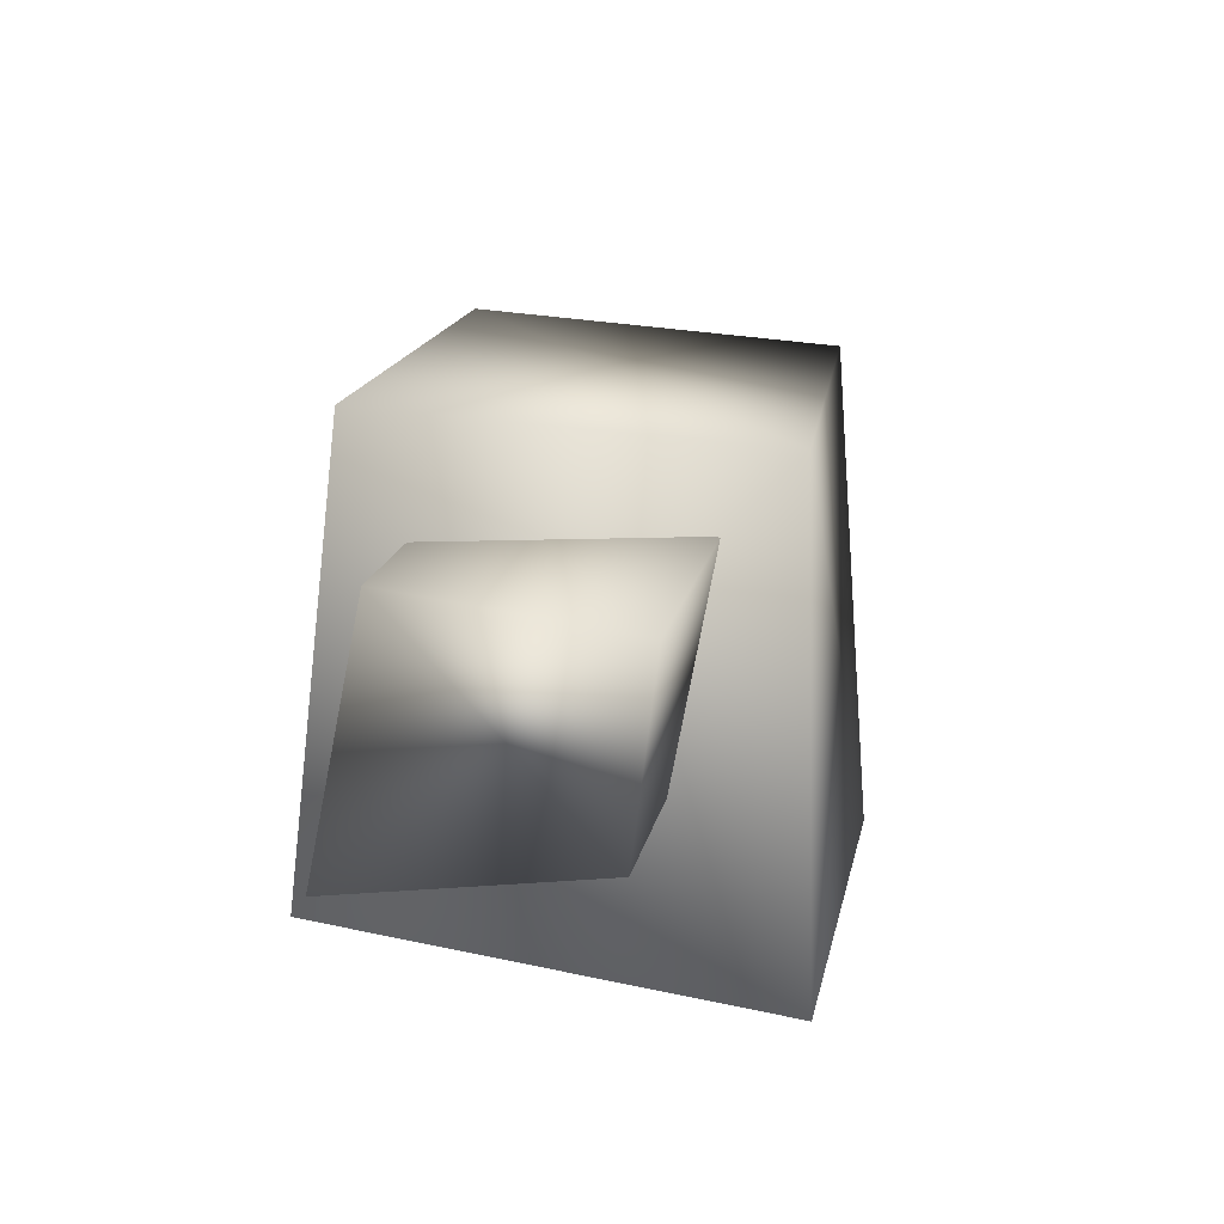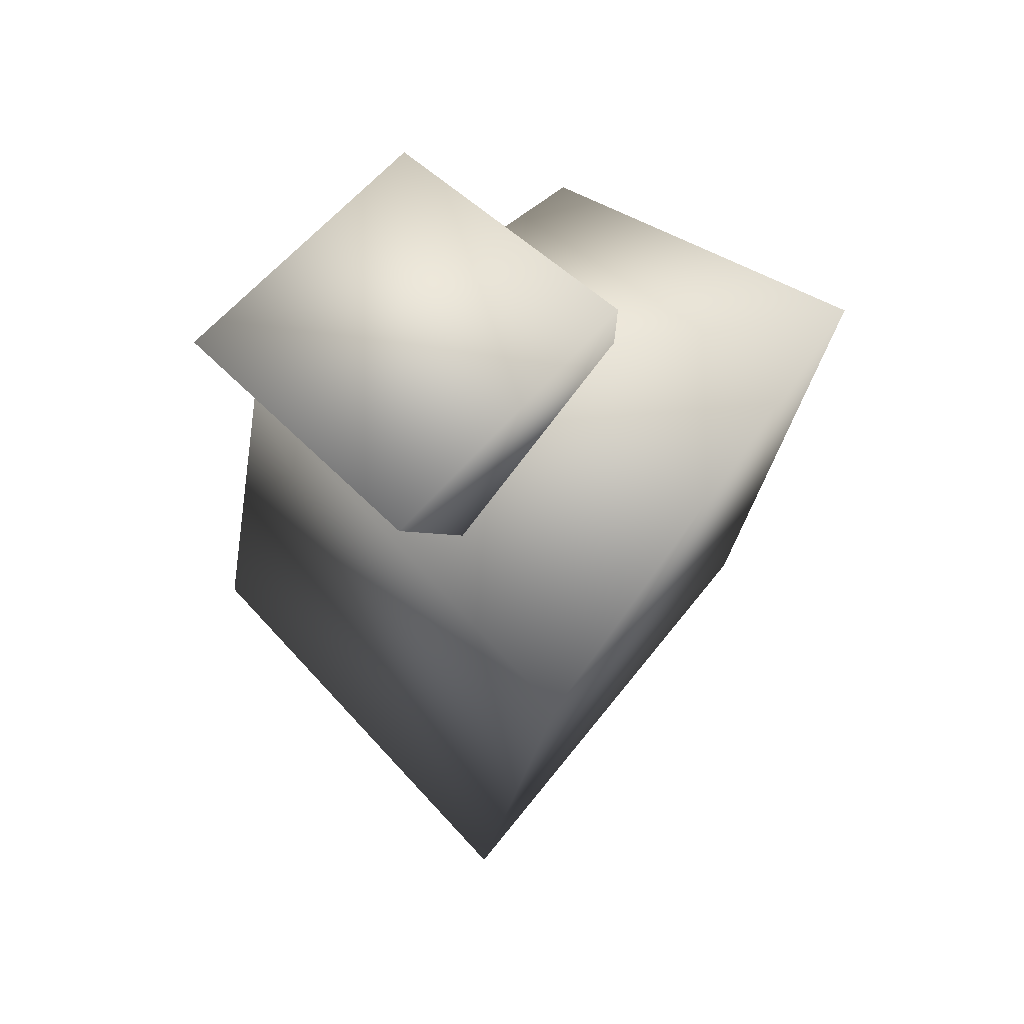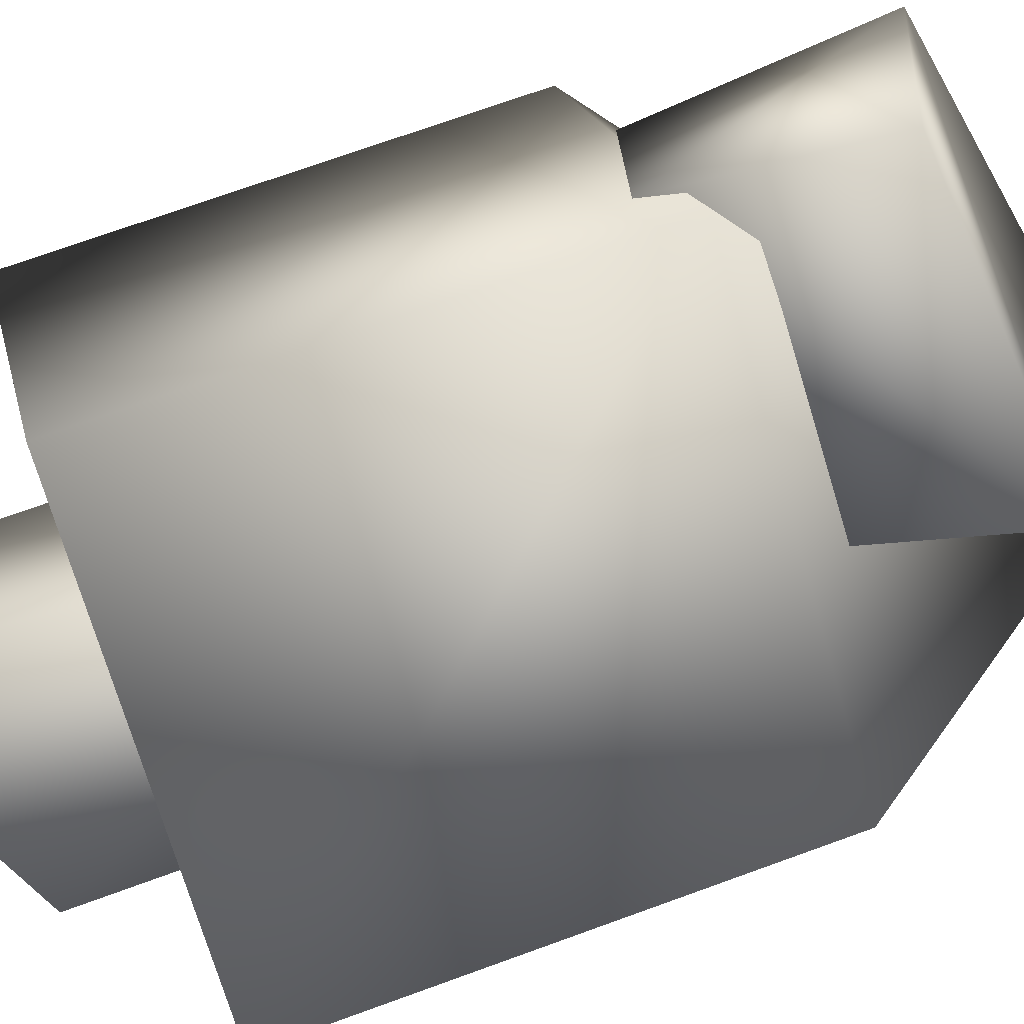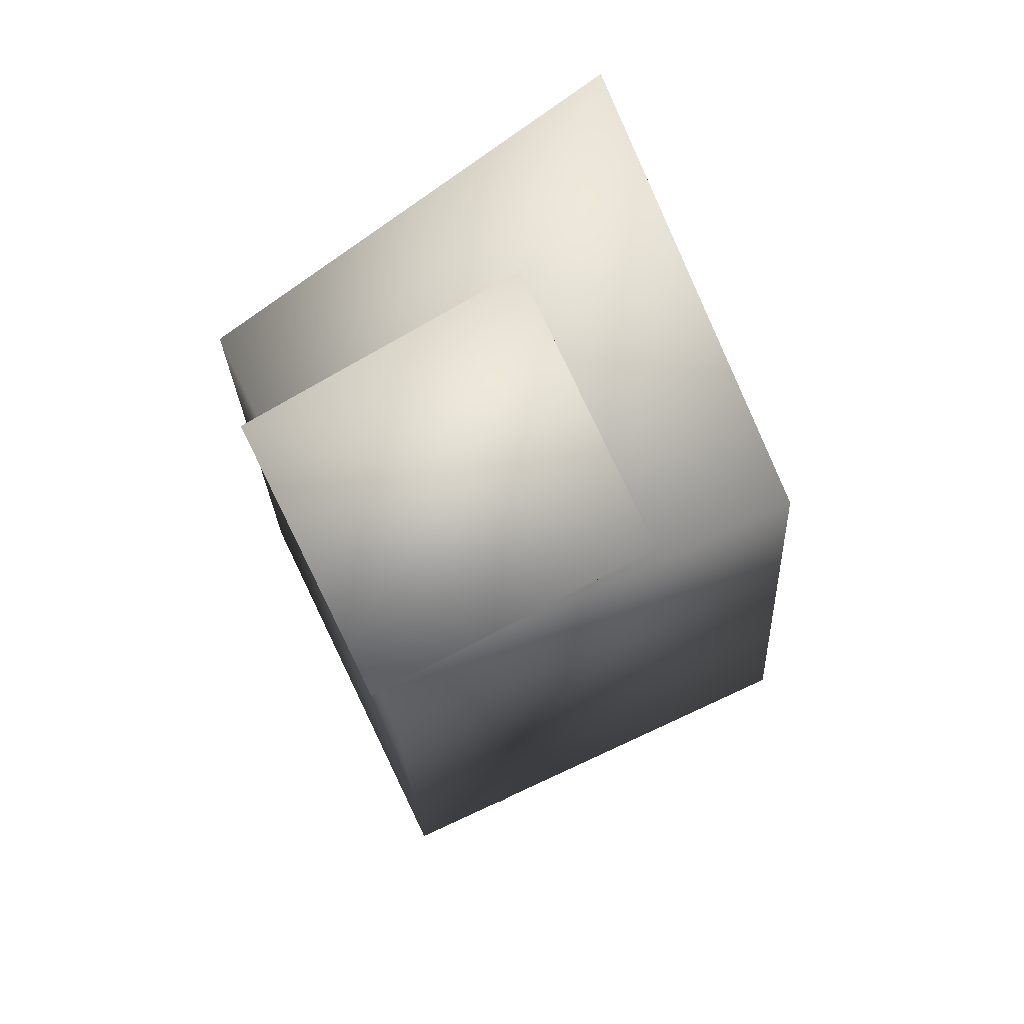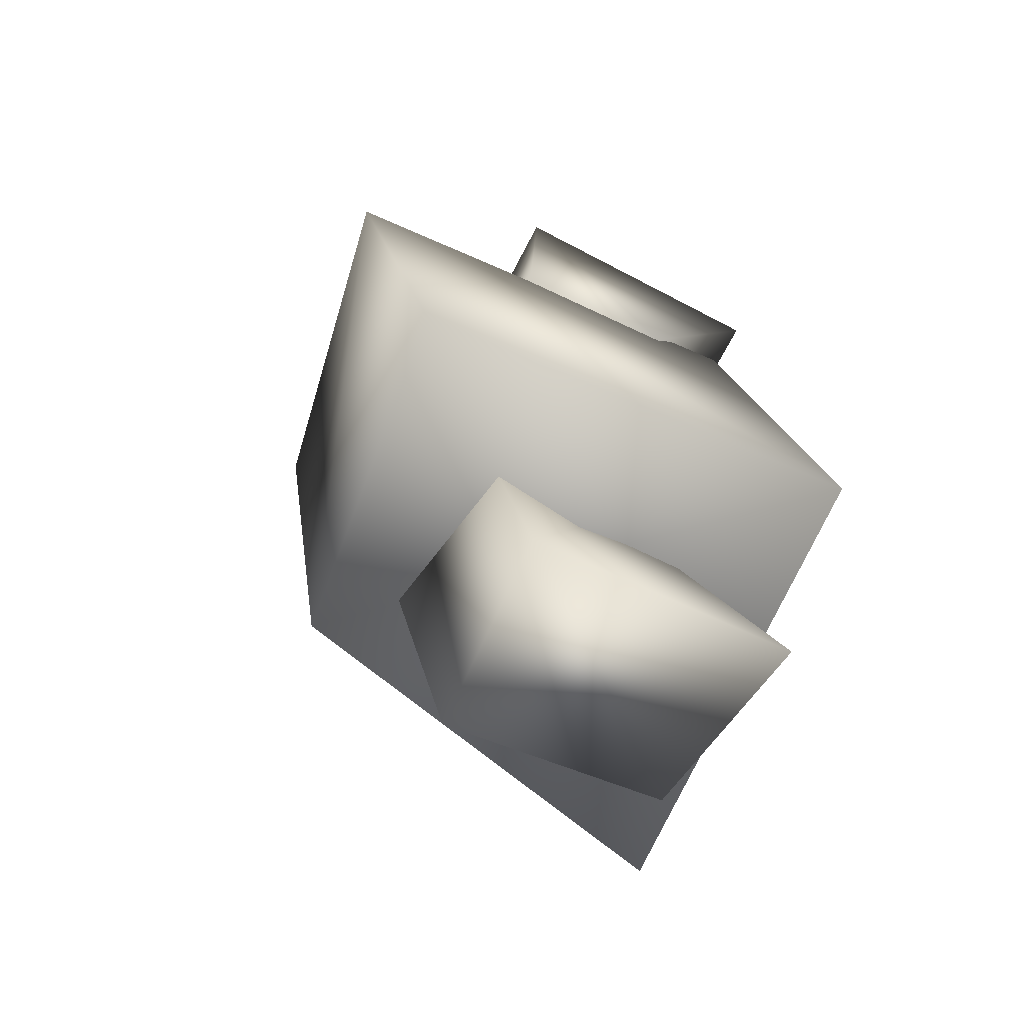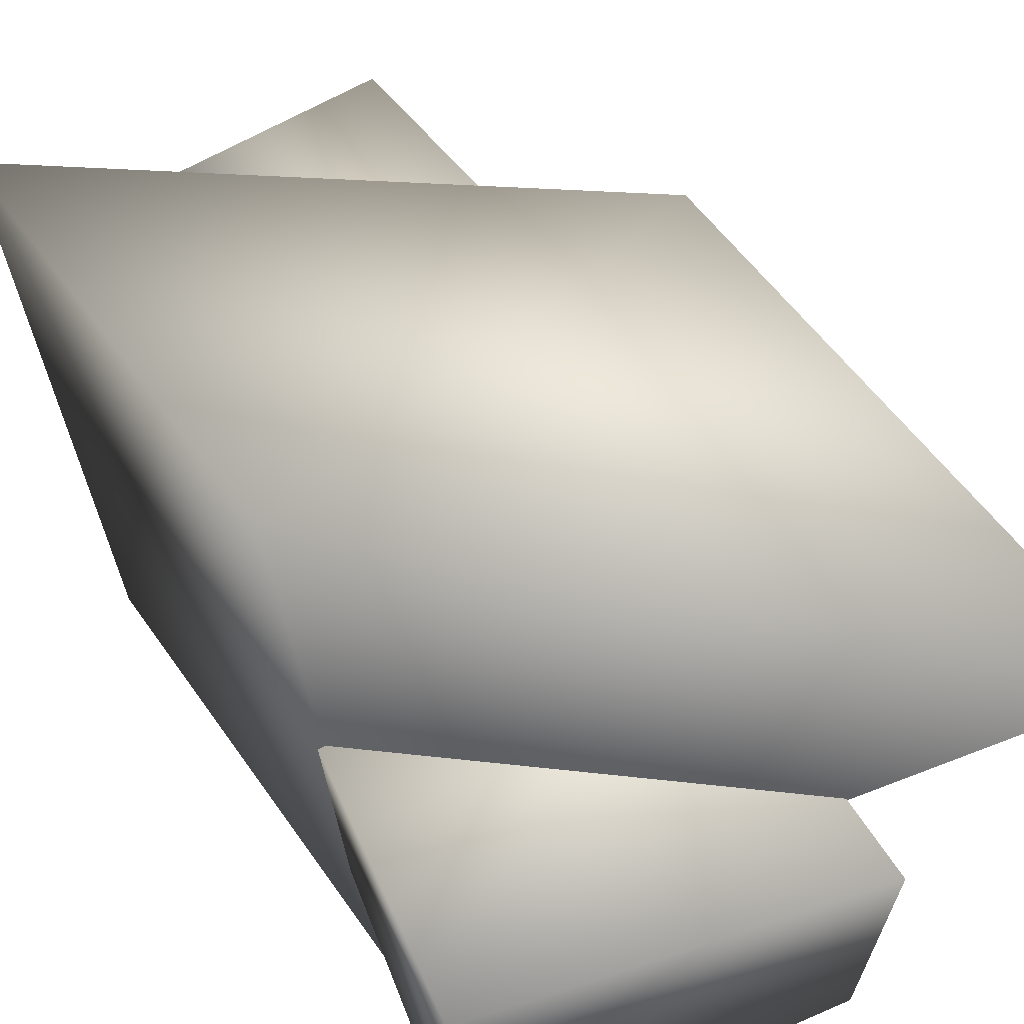
<metadata>
{"format":"obj","ext":"obj","renderer":"f3d","projection":"perspective","resolution":1024,"background":"white","views":[{"elev":-73.8,"azim":-92.8,"up":"+Y"},{"elev":67.3,"azim":-128.8,"up":"+Y"},{"elev":-72.9,"azim":108.0,"up":"+Z"},{"elev":72.6,"azim":158.9,"up":"+Y"},{"elev":-71.9,"azim":69.0,"up":"+Y"},{"elev":52.9,"azim":151.2,"up":"+Z"}]}
</metadata>
<code>
v -1.256 -2.893 1.123
v -1.377 -2.595 -0.4097
v -1.201 -5.126 0.6836
v -1.322 -4.827 -0.8487
v -0.3102 -2.65 -0.2
v 0.1265 -5.473 -1.033
v 0.05112 -2.843 1.029
v 0.1063 -5.075 0.5904
v -1.025 -0.07436 -0.769
v -0.9377 -1.509 -0.02081
v -0.8504 0.3276 1.067
v -0.8327 -1.512 1.06
v 0.8878 -0.2647 -0.9553
v 0.8193 -1.492 -0.1914
v 1.064 -0.06683 0.8795
v 0.9242 -1.494 0.8892
v -1.767 0.4996 2.052
v -2.201 -1.302 -0.4885
v -1.742 -2.973 1.565
v -2.129 -4.222 -1.063
v 0.7666 -1.187 -0.7002
v 0.8388 -4.107 -1.275
v 0.9964 -1.754 2.213
v 1.069 -4.675 1.639
g polySurface44
f 1 2 3
f 3 2 4
f 2 5 4
f 4 5 6
f 7 8 5
f 5 8 6
f 7 1 8
f 8 1 3
f 3 4 8
f 8 4 6
f 7 5 1
f 1 5 2
f 9 10 11
f 11 10 12
f 13 14 9
f 9 14 10
f 13 15 14
f 14 15 16
f 11 12 15
f 15 12 16
f 12 10 16
f 16 10 14
f 13 9 15
f 15 9 11
f 17 18 19
f 19 18 20
f 18 21 20
f 20 21 22
f 21 23 22
f 22 23 24
f 17 19 23
f 23 19 24
f 20 22 19
f 19 22 24
f 21 17 23
f 17 21 18

</code>
